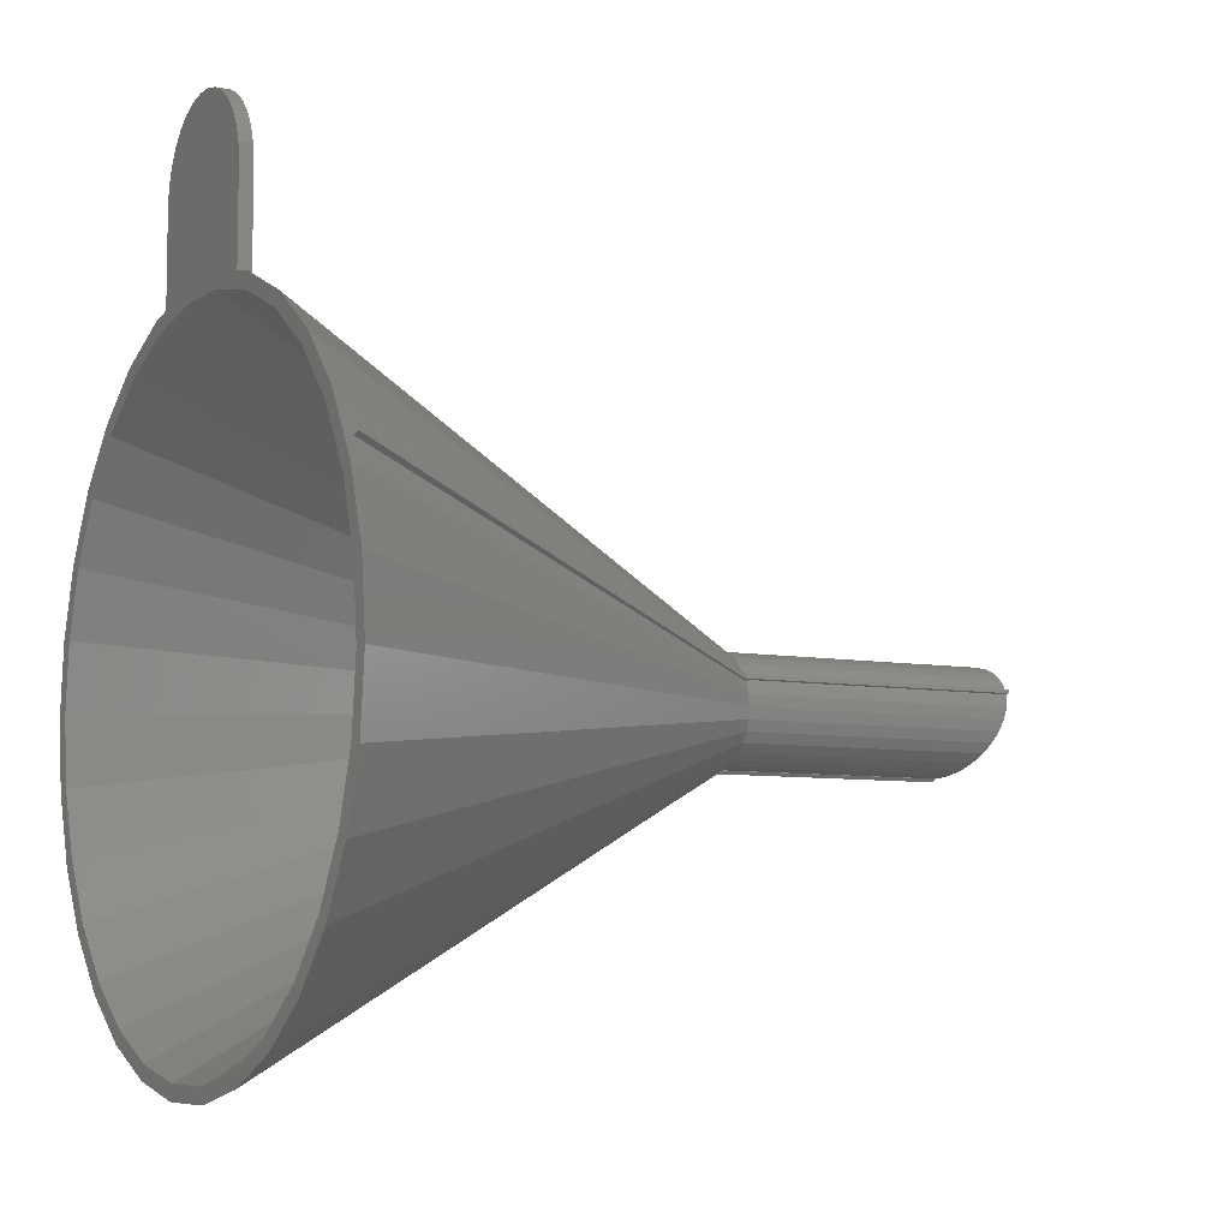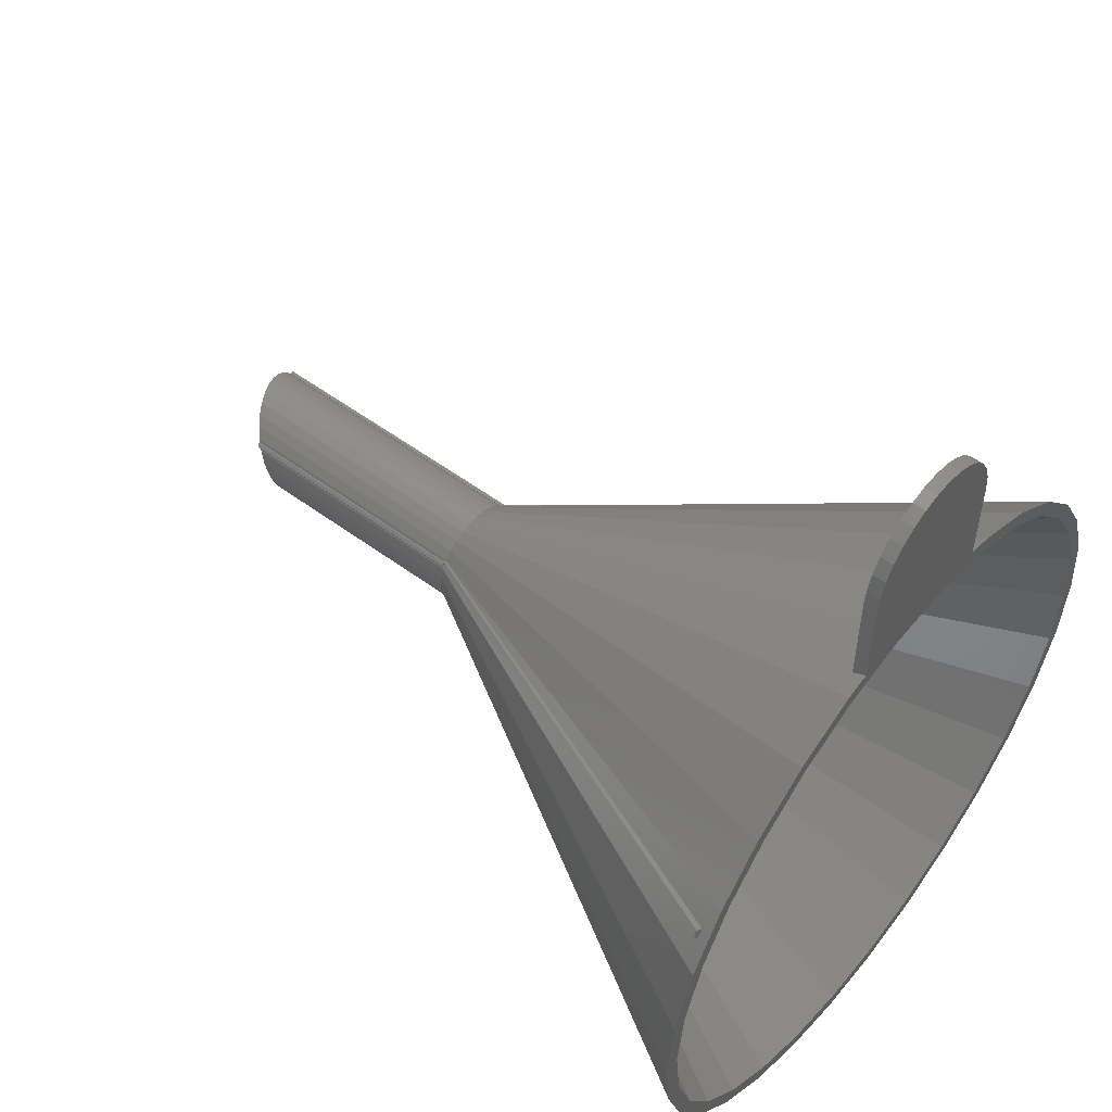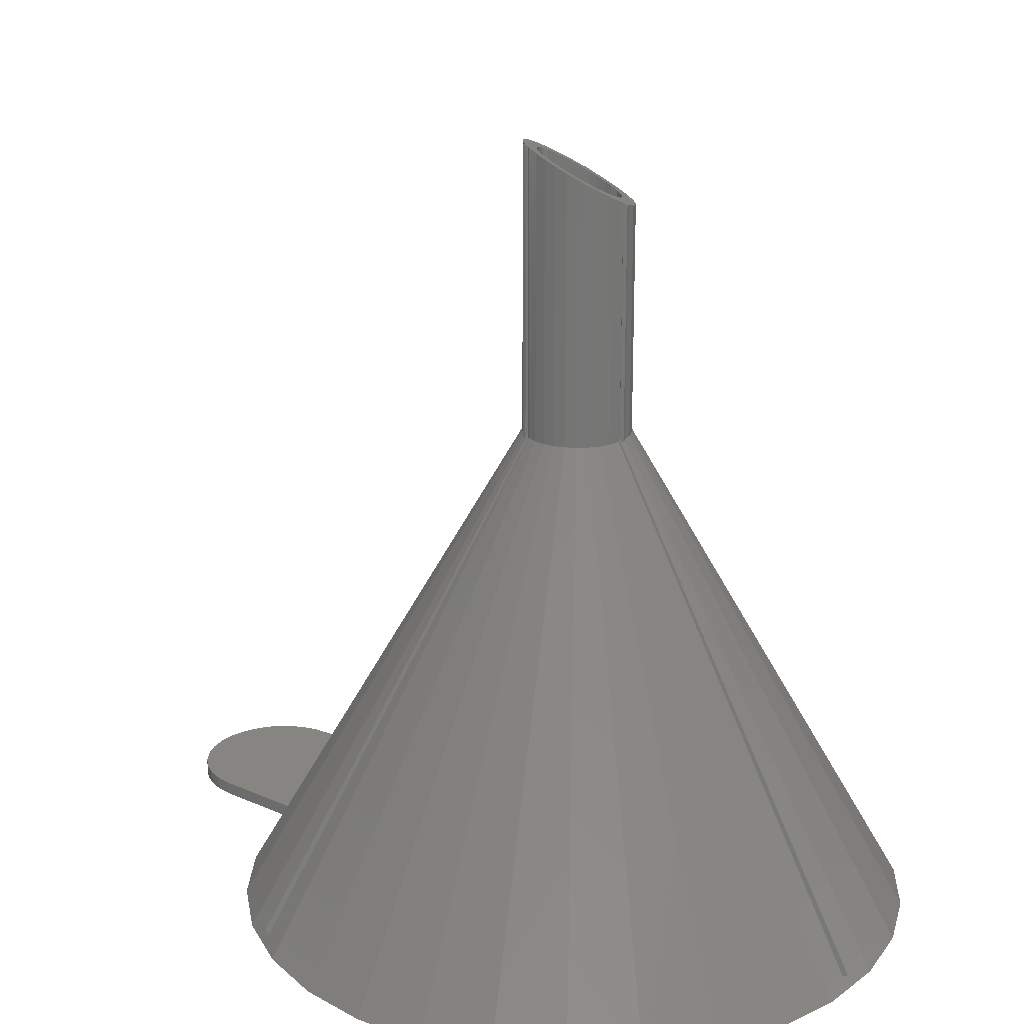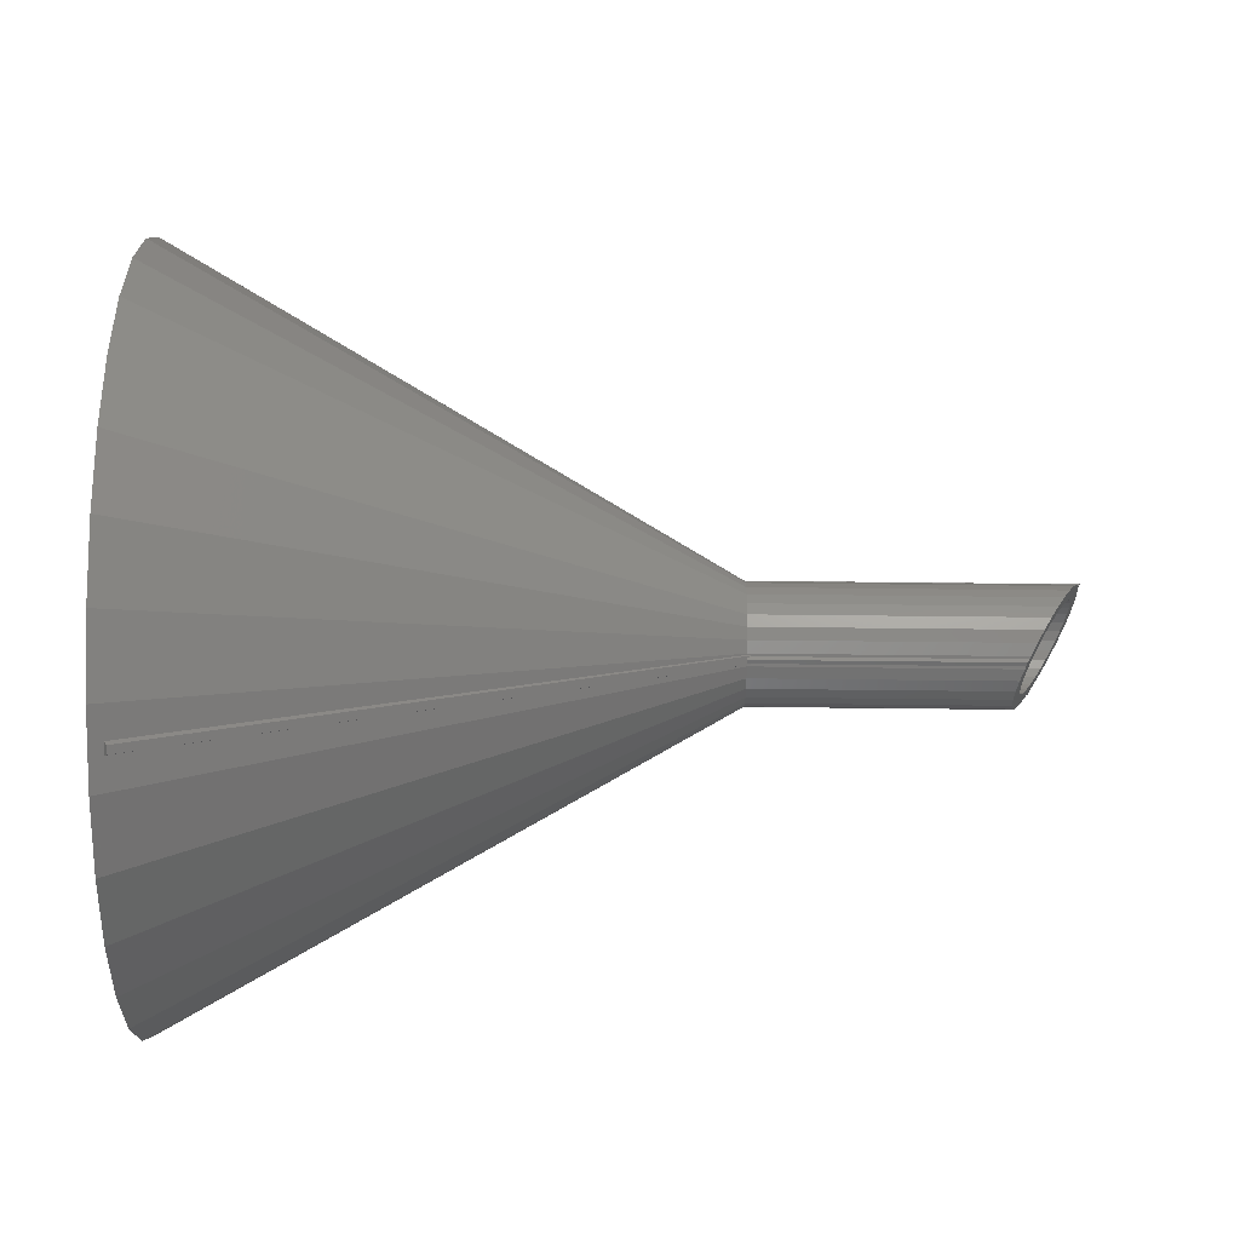
<metadata>
{"format":"stl","ext":"stl","renderer":"f3d","projection":"perspective","resolution":1024,"background":"white","views":[{"elev":-7.0,"azim":-119.1,"up":"+Y"},{"elev":53.4,"azim":128.3,"up":"+Y"},{"elev":21.2,"azim":-51.8,"up":"+Z"},{"elev":-76.1,"azim":-90.6,"up":"+Y"}]}
</metadata>
<code>
# stl→obj: 285 verts, 570 faces
v -6.063 3.127 61.55
v -5.983 3.597 61.55
v -5.779 3.619 61.55
v -6.081 3.137 61.55
v -5.516 3.646 61.92
v -5.983 3.597 97.01
v -5.516 3.646 96.83
v -6.081 3.137 96.86
v -5.846 3.002 61.98
v -5.846 3.002 96.71
v -5.498 3.606 61.98
v -5.498 3.606 96.81
v 0.4702 -41.36 1.709
v 0.2681 -40.82 1.398
v 0.6723 -40.82 1.398
v -0.4702 -41.36 1.709
v -0.5406 -6.564 61.55
v -0.6723 -40.82 1.398
v -0.4702 -6.564 61.98
v 0.5406 -6.564 61.55
v 0.4702 -6.564 61.98
v -0.4 -6.6 61.92
v -0.3737 -6.564 61.98
v -0.2445 -6.814 61.55
v 0.3236 -6.814 61.55
v 0.3236 -6.564 61.98
v -0.2681 -40.82 1.398
v -0.1236 -6.98 61.55
v -0.1236 -6.98 90.29
v -0.4 -6.6 90.56
v 0.3236 -6.835 90.17
v 0.3236 -6.835 61.55
v 0.3236 -6.564 90.28
v -0.3737 -6.564 90.57
v 36.05 20.27 1.709
v 6.828 3.314 59.78
v 35.69 19.83 1.398
v 5.92 2.875 61.98
v 5.955 2.814 61.55
v 5.871 2.958 61.98
v 5.916 2.954 61.92
v 5.449 3.689 61.98
v 5.523 3.562 61.98
v 5.739 3.687 61.55
v 35.58 21.09 1.709
v 6.023 3.195 61.55
v 12.98 8.155 46.18
v 5.414 3.75 61.55
v 35.02 20.99 1.398
v 35.16 20.75 1.398
v 6.107 3.383 61.55
v 6.107 3.383 91.98
v 5.916 2.954 91.88
v 5.758 3.698 92.25
v 5.523 3.562 92.29
v 5.758 3.698 61.55
v 5.871 2.958 91.9
v -35.16 20.75 1.398
v -35.58 21.09 1.709
v -35.02 20.99 1.398
v -36.05 20.27 1.709
v -5.449 3.689 61.98
v -5.92 2.875 61.98
v -6.284 4.257 59.78
v -5.414 3.75 61.55
v -13.55 7.16 46.18
v -35.69 19.83 1.398
v -5.955 2.814 61.55
v -10 51.6 0
v -9.781 53.68 1.6
v -9.781 53.68 0
v -10 51.6 1.6
v 10 51.6 1.6
v 10 40.42 0
v 10 51.6 0
v 10 39.49 1.6
v -10 40.42 0
v -10 39.49 1.6
v 40 0 0
v 41.85 0 0
v 40.93 -8.701 0
v 40.93 8.701 0
v 39.13 -8.316 0
v 38.23 -17.02 0
v 36.54 -16.27 0
v 33.86 -24.6 0
v 32.36 -23.51 0
v 28 -31.1 0
v 26.77 -29.73 0
v 20.92 -36.24 0
v 20 -34.64 0
v 12.93 -39.8 0
v 12.36 -38.04 0
v 4.374 -41.62 0
v 4.181 -39.78 0
v -4.181 -39.78 0
v -4.374 -41.62 0
v -12.36 -38.04 0
v -12.93 -39.8 0
v -20 -34.64 0
v -20.92 -36.24 0
v -26.77 -29.73 0
v -28 -31.1 0
v -32.36 -23.51 0
v -33.86 -24.6 0
v -36.54 -16.27 0
v -38.23 -17.02 0
v -39.13 -8.316 0
v -40.93 -8.701 0
v -40 0 0
v 39.13 8.316 0
v 38.23 17.02 0
v 36.54 16.27 0
v 33.86 24.6 0
v 32.36 23.51 0
v 28 31.1 0
v 26.77 29.73 0
v 20.92 36.24 0
v 20 34.64 0
v 12.93 39.8 0
v 12.36 38.04 0
v 4.181 39.78 0
v 9.781 53.68 0
v 9.135 55.67 0
v 8.09 57.48 0
v 6.691 59.03 0
v 5 60.26 0
v 3.09 61.11 0
v 1.045 61.55 0
v -1.045 61.55 0
v -4.181 39.78 0
v -3.09 61.11 0
v -5 60.26 0
v -6.691 59.03 0
v -8.09 57.48 0
v -9.135 55.67 0
v -12.36 38.04 0
v -12.93 39.8 0
v -20 34.64 0
v -20.92 36.24 0
v -26.77 29.73 0
v -28 31.1 0
v -32.36 23.51 0
v -33.86 24.6 0
v -36.54 16.27 0
v -38.23 17.02 0
v -39.13 8.316 0
v -40.93 8.701 0
v -41.85 0 0
v 9.781 53.68 1.6
v 9.135 55.67 1.6
v 8.09 57.48 1.6
v 6.691 59.03 1.6
v 5 60.26 1.6
v 4.314 40.7 1.6
v 4.278 40.71 1.6
v 3.09 61.11 1.6
v 1.045 61.55 1.6
v -1.045 61.55 1.6
v -3.09 61.11 1.6
v -5 60.26 1.6
v -6.691 59.03 1.6
v -8.09 57.48 1.6
v -9.135 55.67 1.6
v -4.278 40.71 1.6
v -6.6 0 95.79
v -6.456 1.372 61.55
v -6.6 0 61.55
v -6.456 1.372 96.29
v -5 0 95.14
v -4.891 1.04 60.62
v -4.891 1.04 95.52
v -5 0 60.62
v -6.029 2.684 61.55
v -6.029 2.684 96.65
v -4.568 2.034 60.62
v -4.568 2.034 95.79
v -5.34 3.879 61.55
v -5.34 3.879 96.86
v -4.045 2.939 60.62
v -4.045 2.939 95.95
v -4.416 4.905 61.55
v -4.416 4.905 96.9
v -3.346 3.716 60.62
v -3.346 3.716 95.98
v -3.3 5.716 96.77
v -3.3 5.716 61.55
v -2.5 4.33 95.88
v -2.5 4.33 60.62
v -2.04 6.277 96.49
v -2.04 6.277 61.55
v -1.545 4.755 95.67
v -1.545 4.755 60.62
v -0.6899 6.564 96.06
v -0.6899 6.564 61.55
v -0.5226 4.973 95.34
v -0.5226 4.973 60.62
v 0.6899 6.564 95.49
v 0.6899 6.564 61.55
v 0.5226 4.973 94.91
v 0.5226 4.973 60.62
v 2.04 6.277 94.82
v 2.04 6.277 61.55
v 1.545 4.755 94.4
v 1.545 4.755 60.62
v 3.3 5.716 94.08
v 3.3 5.716 61.55
v 2.5 4.33 93.84
v 2.5 4.33 60.62
v 4.416 4.905 93.29
v 4.416 4.905 61.55
v 3.346 3.716 93.25
v 3.346 3.716 60.62
v 5.34 3.879 92.5
v 5.34 3.879 61.55
v 4.045 2.939 92.64
v 4.045 2.939 60.62
v 6.029 2.684 91.73
v 6.029 2.684 61.55
v 4.568 2.034 92.06
v 4.568 2.034 60.62
v 6.456 1.372 91.02
v 6.456 1.372 61.55
v 4.891 1.04 91.52
v 4.891 1.04 60.62
v 6.6 0 90.4
v 6.6 0 61.55
v 5 0 91.05
v 5 0 60.62
v 6.456 -1.372 89.9
v 6.456 -1.372 61.55
v 4.891 -1.04 90.67
v 4.891 -1.04 60.62
v 6.029 -2.684 89.54
v 6.029 -2.684 61.55
v 4.568 -2.034 90.4
v 4.568 -2.034 60.62
v 5.34 -3.879 89.33
v 5.34 -3.879 61.55
v 4.045 -2.939 90.24
v 4.045 -2.939 60.62
v 4.416 -4.905 89.29
v 4.416 -4.905 61.55
v 3.346 -3.716 90.21
v 3.346 -3.716 60.62
v 3.3 -5.716 61.55
v 3.3 -5.716 89.41
v 2.5 -4.33 60.62
v 2.5 -4.33 90.31
v 2.04 -6.277 61.55
v 2.04 -6.277 89.7
v 1.545 -4.755 60.62
v 1.545 -4.755 90.52
v 0.6899 -6.564 61.55
v 0.6899 -6.564 90.13
v 0.5226 -4.973 60.62
v 0.5226 -4.973 90.85
v -0.6899 -6.564 90.7
v -0.6899 -6.564 61.55
v -0.5226 -4.973 60.62
v -0.5226 -4.973 91.28
v -2.04 -6.277 61.55
v -2.04 -6.277 91.36
v -1.545 -4.755 60.62
v -1.545 -4.755 91.78
v -3.3 -5.716 61.55
v -3.3 -5.716 92.11
v -2.5 -4.33 60.62
v -2.5 -4.33 92.35
v -4.416 -4.905 61.55
v -4.416 -4.905 92.89
v -3.346 -3.716 60.62
v -3.346 -3.716 92.94
v -5.34 -3.879 61.55
v -5.34 -3.879 93.69
v -4.045 -2.939 60.62
v -4.045 -2.939 93.55
v -6.029 -2.684 61.55
v -6.029 -2.684 94.46
v -4.568 -2.034 60.62
v -4.568 -2.034 94.13
v -6.456 -1.372 61.55
v -6.456 -1.372 95.17
v -4.891 -1.04 60.62
v -4.891 -1.04 94.67
f 1 2 3
f 2 1 4
f 5 6 7
f 2 5 3
f 5 2 6
f 8 2 4
f 2 8 6
f 8 9 10
f 4 9 8
f 9 4 1
f 11 7 12
f 7 11 5
f 13 14 15
f 16 17 18
f 17 16 19
f 13 20 21
f 20 13 15
f 19 22 23
f 19 24 22
f 24 16 25
f 16 24 19
f 25 21 26
f 13 25 16
f 25 13 21
f 13 27 14
f 27 13 16
f 16 18 27
f 28 22 24
f 22 28 29
f 22 29 30
f 28 31 29
f 31 28 32
f 31 26 33
f 32 26 31
f 26 32 25
f 30 23 22
f 23 30 34
f 28 25 32
f 25 28 24
f 35 36 37
f 38 36 35
f 36 38 39
f 40 38 41
f 42 43 44
f 44 45 42
f 45 44 35
f 46 35 44
f 38 46 41
f 46 38 35
f 42 47 48
f 45 47 42
f 47 45 49
f 50 45 35
f 45 50 49
f 37 50 35
f 41 51 52
f 41 52 53
f 51 41 46
f 54 43 55
f 56 43 54
f 43 56 44
f 56 52 51
f 52 56 54
f 44 51 46
f 51 44 56
f 40 53 57
f 53 40 41
f 58 59 60
f 59 58 61
f 3 59 61
f 59 3 62
f 62 3 5
f 61 1 3
f 63 1 61
f 1 63 9
f 62 5 11
f 64 62 65
f 64 59 62
f 59 64 60
f 66 61 67
f 66 63 61
f 63 66 68
f 67 61 58
f 69 70 71
f 70 69 72
f 73 74 75
f 74 73 76
f 77 72 69
f 72 77 78
f 79 80 81
f 80 79 82
f 81 83 79
f 84 83 81
f 84 85 83
f 86 85 84
f 86 87 85
f 88 87 86
f 88 89 87
f 90 89 88
f 90 91 89
f 92 91 90
f 92 93 91
f 94 93 92
f 94 95 93
f 94 96 95
f 97 96 94
f 97 98 96
f 99 98 97
f 99 100 98
f 101 100 99
f 101 102 100
f 103 102 101
f 103 104 102
f 105 104 103
f 105 106 104
f 107 106 105
f 107 108 106
f 109 108 107
f 108 109 110
f 111 82 79
f 111 112 82
f 113 112 111
f 113 114 112
f 115 114 113
f 115 116 114
f 117 116 115
f 117 118 116
f 119 118 117
f 119 120 118
f 121 120 119
f 121 74 120
f 122 75 74
f 69 75 122
f 75 69 123
f 123 69 124
f 124 69 125
f 122 74 121
f 125 69 126
f 126 69 127
f 127 69 128
f 128 69 129
f 129 69 130
f 69 122 131
f 130 69 132
f 132 69 133
f 133 69 134
f 134 69 135
f 135 69 136
f 69 131 77
f 137 77 131
f 137 138 77
f 139 138 137
f 139 140 138
f 141 140 139
f 141 142 140
f 143 142 141
f 143 144 142
f 145 144 143
f 145 146 144
f 147 146 145
f 148 147 110
f 149 110 109
f 147 148 146
f 110 149 148
f 136 69 71
f 72 73 150
f 72 150 151
f 72 151 152
f 72 152 153
f 72 153 154
f 73 155 76
f 73 156 155
f 72 154 157
f 72 157 158
f 72 158 159
f 72 159 160
f 73 72 156
f 72 160 161
f 72 161 162
f 72 162 163
f 72 163 164
f 72 164 70
f 156 72 165
f 165 72 78
f 152 126 153
f 126 152 125
f 128 158 157
f 158 128 129
f 71 164 136
f 164 71 70
f 126 154 153
f 154 126 127
f 127 157 154
f 157 127 128
f 132 161 160
f 161 132 133
f 135 162 134
f 162 135 163
f 151 125 152
f 125 151 124
f 150 124 151
f 124 150 123
f 73 123 150
f 123 73 75
f 136 163 135
f 163 136 164
f 130 160 159
f 160 130 132
f 129 159 158
f 159 129 130
f 133 162 161
f 162 133 134
f 166 167 168
f 167 166 169
f 170 171 172
f 171 170 173
f 147 173 110
f 171 173 147
f 168 167 149
f 167 148 149
f 169 174 167
f 174 169 175
f 172 176 177
f 176 172 171
f 145 171 147
f 176 171 145
f 167 174 148
f 174 146 148
f 175 9 63
f 174 63 68
f 63 174 175
f 9 175 10
f 62 178 65
f 178 62 179
f 12 62 11
f 62 12 179
f 177 180 181
f 180 177 176
f 143 176 145
f 180 176 143
f 174 66 146
f 66 174 68
f 65 178 64
f 144 58 60
f 146 58 144
f 58 146 67
f 67 146 66
f 64 144 60
f 144 64 178
f 179 182 178
f 182 179 183
f 181 184 185
f 184 181 180
f 141 180 143
f 184 180 141
f 178 182 144
f 182 142 144
f 182 186 187
f 186 182 183
f 184 188 185
f 188 184 189
f 139 184 141
f 189 184 139
f 182 187 142
f 187 140 142
f 187 190 191
f 190 187 186
f 189 192 188
f 192 189 193
f 137 189 139
f 193 189 137
f 187 191 140
f 191 138 140
f 191 194 195
f 194 191 190
f 193 196 192
f 196 193 197
f 131 193 137
f 197 193 131
f 191 195 138
f 78 195 165
f 78 138 195
f 138 78 77
f 195 198 199
f 198 195 194
f 197 200 196
f 200 197 201
f 131 201 197
f 201 131 122
f 156 195 199
f 195 156 165
f 199 202 203
f 202 199 198
f 201 204 200
f 204 201 205
f 122 121 201
f 121 205 201
f 156 203 155
f 203 156 199
f 120 76 203
f 76 120 74
f 203 76 155
f 203 206 207
f 206 203 202
f 205 208 204
f 208 205 209
f 121 119 205
f 119 209 205
f 207 120 203
f 118 120 207
f 207 210 211
f 210 207 206
f 209 212 208
f 212 209 213
f 119 117 209
f 117 213 209
f 211 118 207
f 116 118 211
f 214 211 210
f 211 214 215
f 216 213 217
f 213 216 212
f 117 115 213
f 115 217 213
f 215 116 211
f 114 116 215
f 42 215 214
f 215 42 48
f 55 42 214
f 42 55 43
f 218 40 57
f 40 218 38
f 219 38 218
f 38 219 39
f 220 217 221
f 217 220 216
f 115 113 217
f 113 221 217
f 215 47 114
f 47 215 48
f 219 36 39
f 114 47 49
f 50 114 49
f 112 50 37
f 50 112 114
f 36 112 37
f 112 36 219
f 222 219 218
f 219 222 223
f 224 221 225
f 221 224 220
f 113 111 221
f 111 225 221
f 223 112 219
f 82 112 223
f 226 223 222
f 223 226 227
f 228 225 229
f 225 228 224
f 111 79 225
f 79 229 225
f 227 82 223
f 80 82 227
f 230 227 226
f 227 230 231
f 232 229 233
f 229 232 228
f 79 83 229
f 229 83 233
f 80 227 231
f 81 80 231
f 234 231 230
f 231 234 235
f 236 233 237
f 233 236 232
f 83 85 233
f 233 85 237
f 81 231 235
f 84 81 235
f 238 235 234
f 235 238 239
f 240 237 241
f 237 240 236
f 85 87 237
f 237 87 241
f 84 235 239
f 86 84 239
f 242 239 238
f 239 242 243
f 244 241 245
f 241 244 240
f 87 89 241
f 241 89 245
f 86 239 243
f 88 86 243
f 246 242 247
f 242 246 243
f 248 244 245
f 244 248 249
f 89 91 245
f 245 91 248
f 88 243 246
f 90 88 246
f 250 247 251
f 247 250 246
f 252 249 248
f 249 252 253
f 91 93 248
f 248 93 252
f 90 246 250
f 92 90 250
f 254 251 255
f 251 254 250
f 256 253 252
f 253 256 257
f 93 95 252
f 252 95 256
f 92 250 254
f 94 92 254
f 26 255 33
f 21 255 26
f 254 21 20
f 21 254 255
f 258 19 34
f 259 19 258
f 19 259 17
f 34 19 23
f 260 257 256
f 257 260 261
f 95 260 256
f 260 95 96
f 259 18 17
f 27 97 14
f 18 97 27
f 97 18 259
f 15 254 20
f 94 14 97
f 15 94 254
f 14 94 15
f 262 258 263
f 258 262 259
f 264 261 260
f 261 264 265
f 260 96 98
f 264 260 98
f 259 262 97
f 97 262 99
f 266 263 267
f 263 266 262
f 268 265 264
f 265 268 269
f 264 98 100
f 268 264 100
f 262 266 99
f 99 266 101
f 270 267 271
f 267 270 266
f 272 269 268
f 269 272 273
f 268 100 102
f 272 268 102
f 266 270 101
f 101 270 103
f 271 274 270
f 274 271 275
f 273 276 277
f 276 273 272
f 272 102 104
f 276 272 104
f 270 274 103
f 103 274 105
f 275 278 274
f 278 275 279
f 277 280 281
f 280 277 276
f 276 104 106
f 280 276 106
f 274 278 105
f 105 278 107
f 279 282 278
f 282 279 283
f 281 284 285
f 284 281 280
f 280 106 108
f 284 280 108
f 278 282 107
f 107 282 109
f 283 168 282
f 168 283 166
f 285 173 170
f 173 285 284
f 284 108 110
f 173 284 110
f 282 168 109
f 109 168 149
f 52 57 53
f 55 52 54
f 228 226 222
f 224 222 218
f 226 228 230
f 220 218 57
f 52 55 57
f 220 57 55
f 216 55 214
f 232 230 228
f 230 232 234
f 222 224 228
f 218 220 224
f 216 214 210
f 55 216 220
f 210 212 216
f 206 212 210
f 206 208 212
f 202 208 206
f 202 204 208
f 198 204 202
f 198 200 204
f 198 196 200
f 194 196 198
f 194 192 196
f 190 192 194
f 190 188 192
f 186 188 190
f 186 185 188
f 183 185 186
f 185 183 181
f 179 181 183
f 12 181 179
f 181 10 177
f 10 181 12
f 12 6 10
f 10 6 8
f 236 234 232
f 234 236 238
f 240 238 236
f 238 240 242
f 244 242 240
f 244 247 242
f 249 247 244
f 249 251 247
f 253 251 249
f 253 255 251
f 257 255 253
f 257 33 255
f 33 29 31
f 261 33 257
f 33 34 29
f 33 261 34
f 261 258 34
f 265 258 261
f 265 263 258
f 269 263 265
f 269 267 263
f 273 267 269
f 271 273 277
f 273 271 267
f 275 277 281
f 279 281 285
f 277 275 271
f 283 285 170
f 175 177 10
f 177 175 172
f 6 12 7
f 169 172 175
f 172 169 170
f 281 279 275
f 170 169 166
f 285 283 279
f 170 166 283
f 29 34 30

</code>
